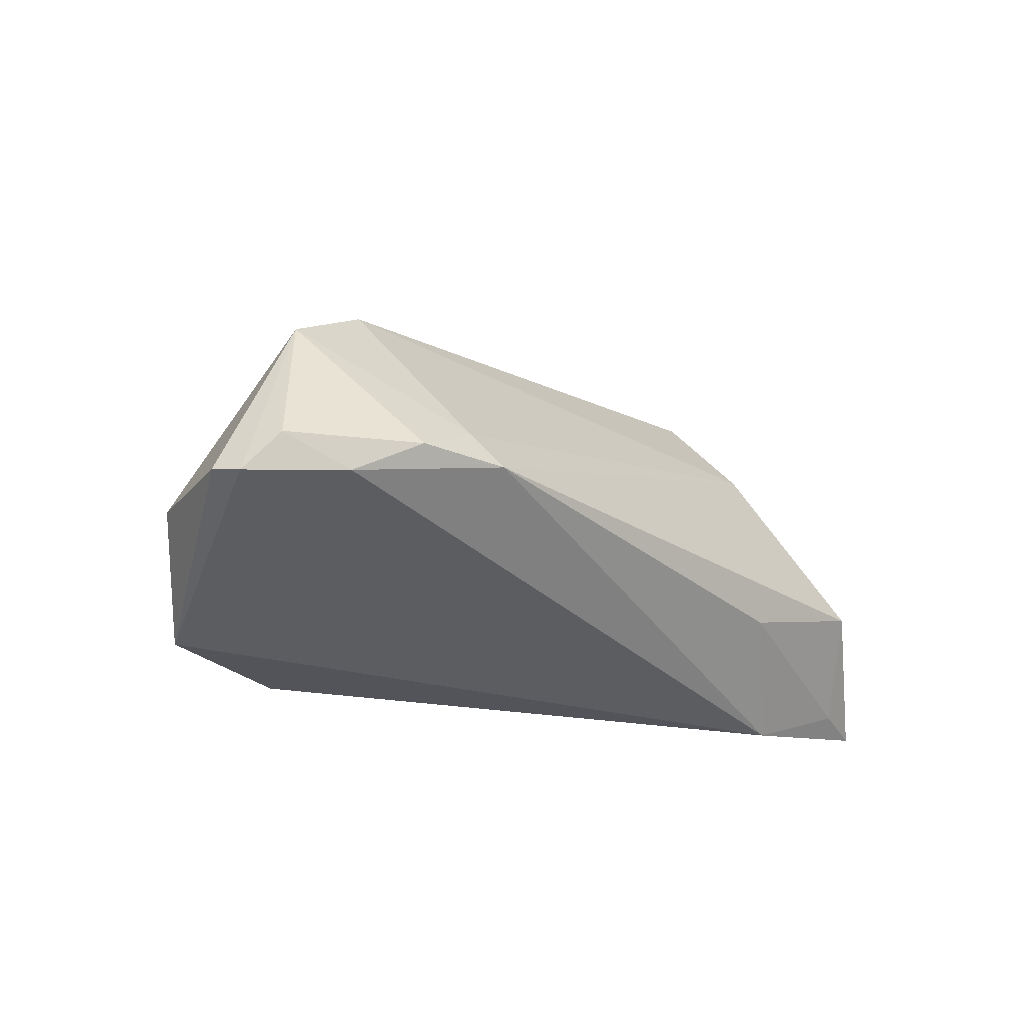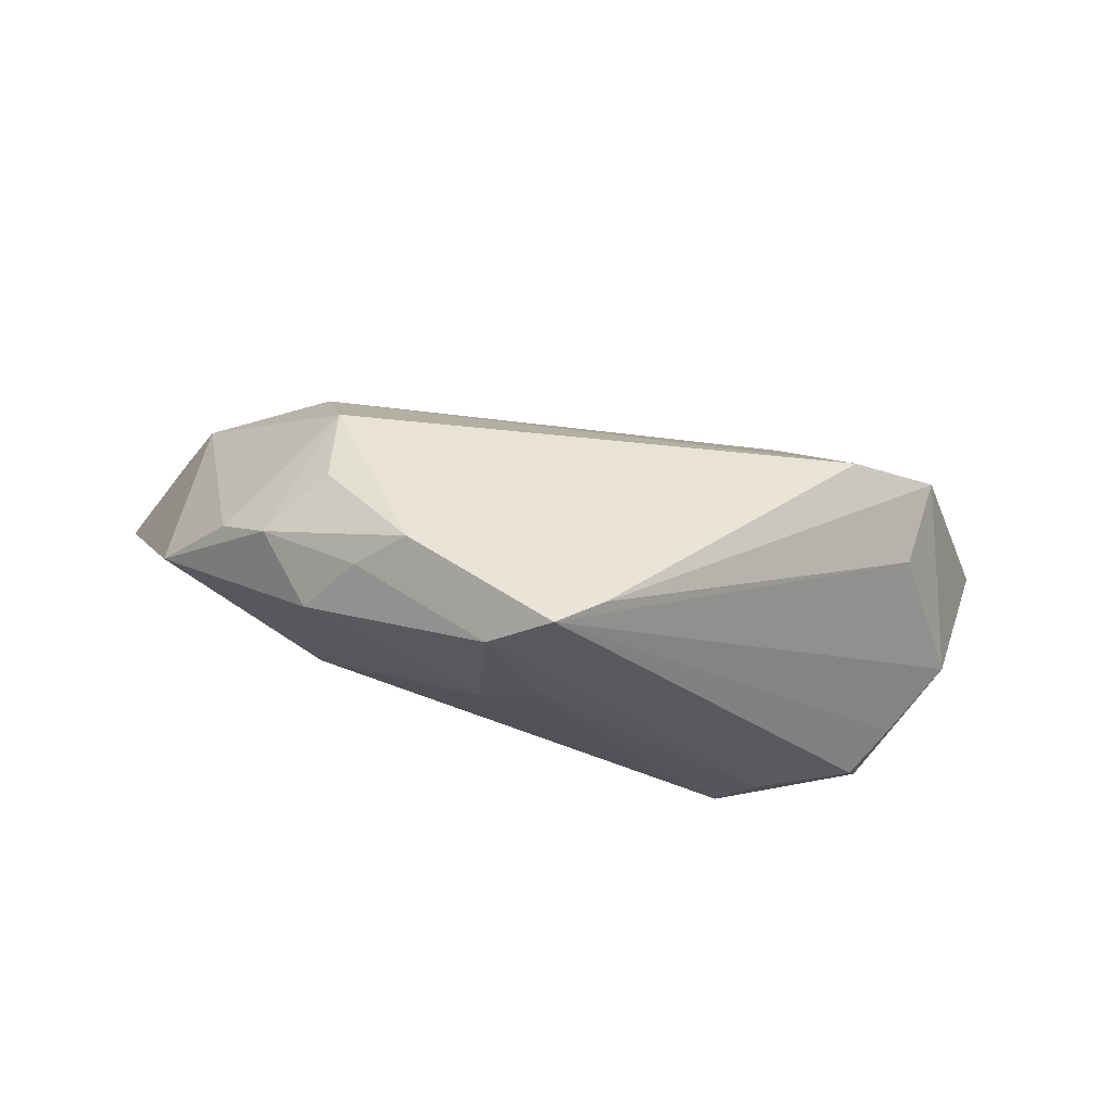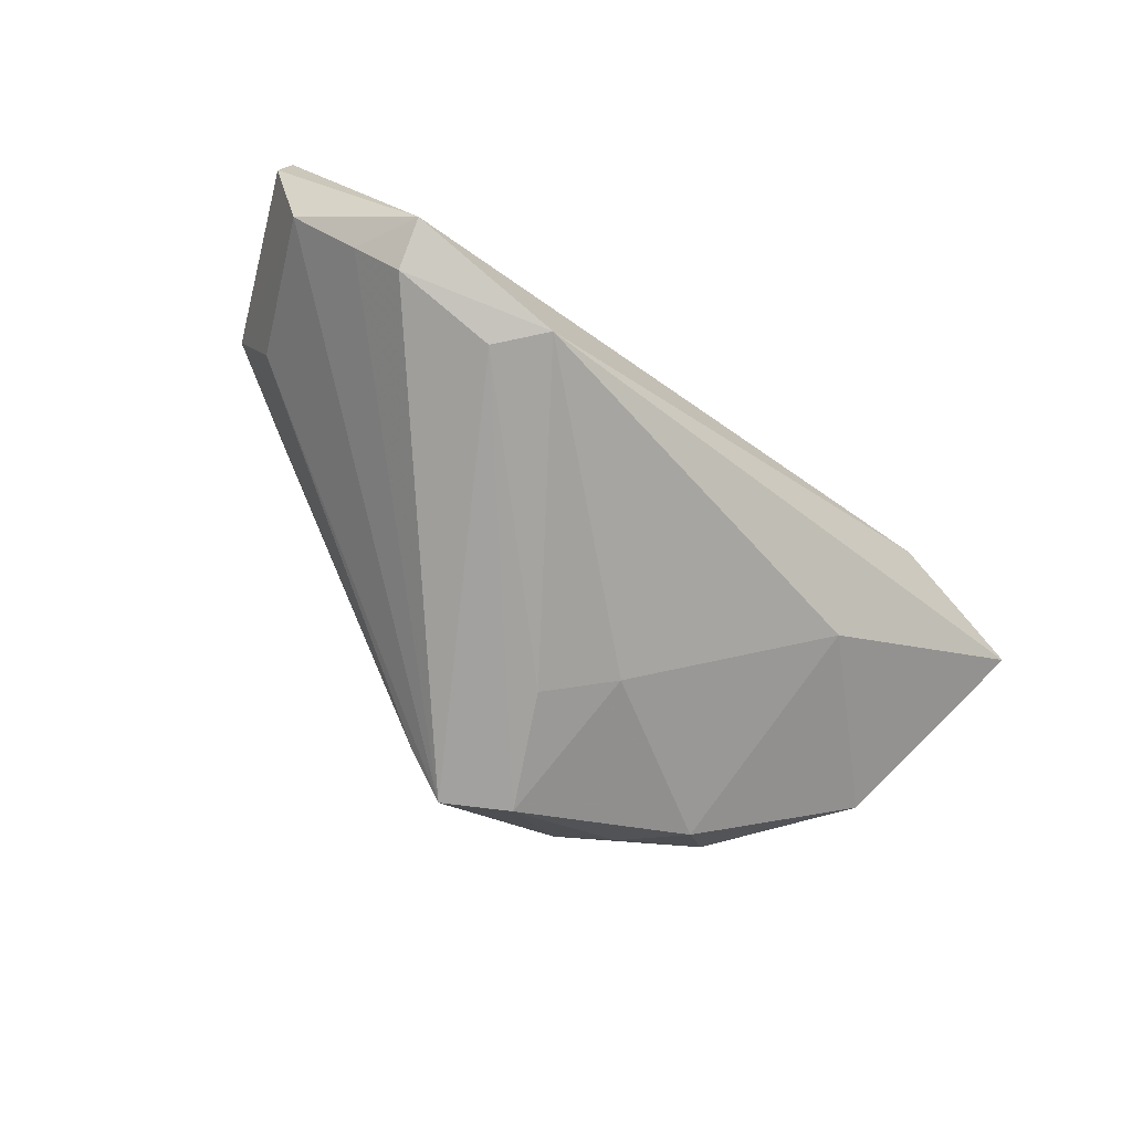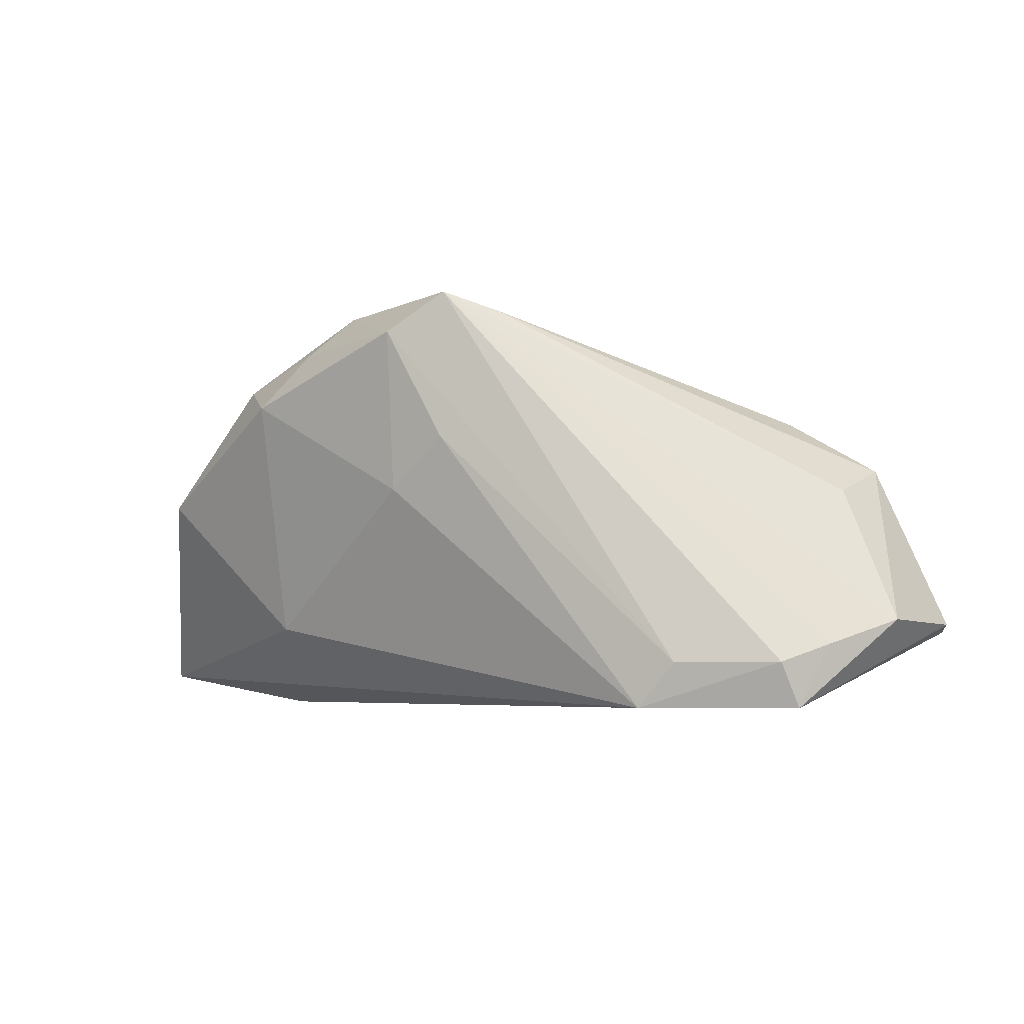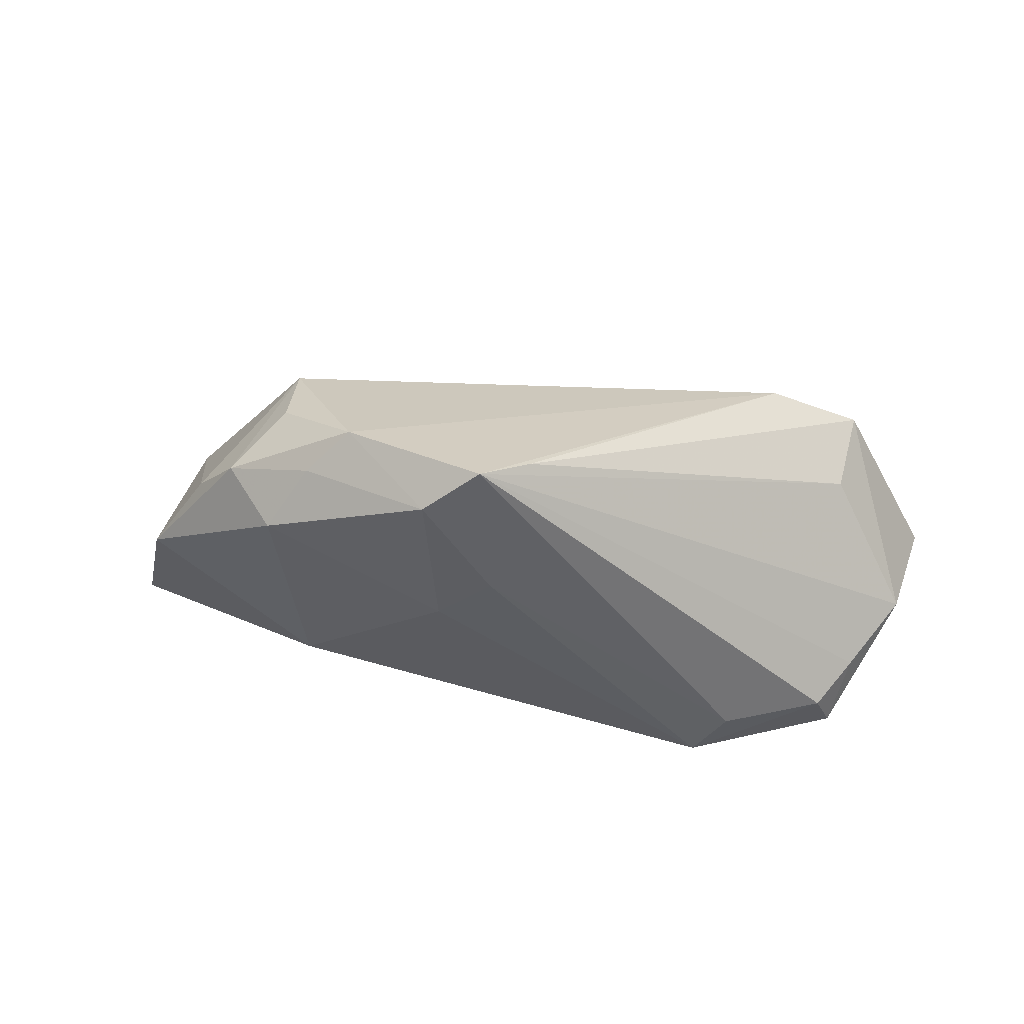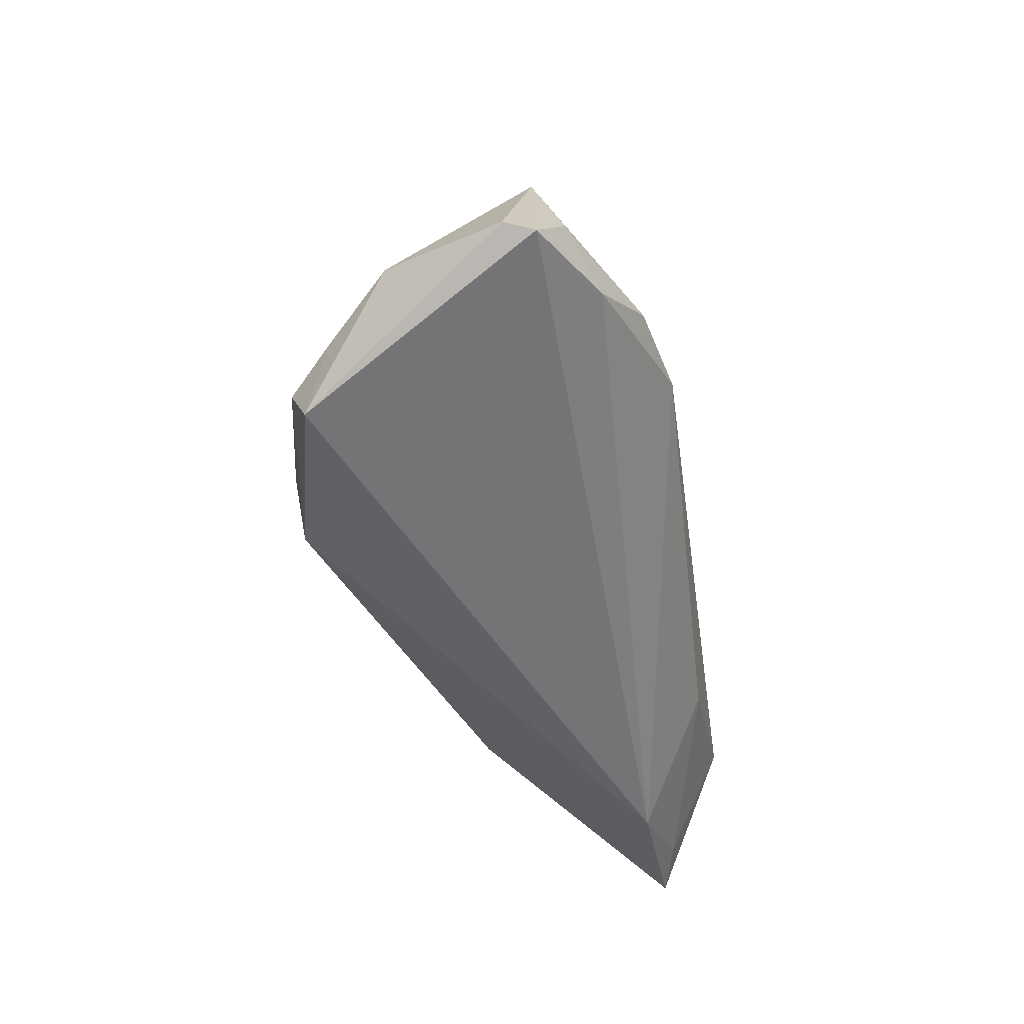
<metadata>
{"format":"obj","ext":"obj","renderer":"f3d","projection":"perspective","resolution":1024,"background":"white","views":[{"elev":-23.9,"azim":-47.8,"up":"+Y"},{"elev":-29.8,"azim":176.7,"up":"+Z"},{"elev":-71.1,"azim":-38.8,"up":"+Z"},{"elev":-4.8,"azim":-162.5,"up":"+Y"},{"elev":-49.6,"azim":-175.3,"up":"+Z"},{"elev":-47.5,"azim":-81.8,"up":"+Y"}]}
</metadata>
<code>
v -0.004155 0.03024 -0.02109
v 0.01023 0.02735 -0.02553
v 0.03037 0.02704 -0.002177
v 0.05413 -0.01824 0.01749
v 0.04743 -0.005944 0.02529
v 0.02009 0.03158 -0.01347
v 0.04003 -0.02361 0.01457
v -0.04797 0.006149 -0.0004815
v 0.02653 0.02637 -0.01467
v 0.06177 -0.01968 0.01551
v -0.0565 -0.008055 0.01456
v -0.06105 -0.01237 0.007504
v 0.03174 0.01423 0.01748
v -0.06001 -0.0134 0.0115
v 0.04419 0.01681 -0.00418
v 0.05405 -0.008103 0.01942
v 0.03291 0.01884 -0.01679
v 0.04862 0.003516 0.01861
v -0.02909 -0.006699 0.02529
v -0.03928 0.01675 0.008432
v -0.04835 -0.01147 0.01806
v -0.04444 -0.02361 -0.019
v -0.02906 -0.0177 -0.02399
v 0.02952 0.02558 0.007802
v -0.04802 -0.01528 -0.01594
v 0.02738 -0.01145 0.02401
v -0.03231 -0.002394 0.02255
v 0.03837 0.02238 -0.008039
v 0.002203 0.03244 -0.02522
v -0.05122 0.009727 0.009856
v -0.0241 -0.02361 -0.0234
v 0.01046 0.005986 -0.02228
v 0.002639 0.01278 -0.02514
v -0.05586 -0.01195 -0.007578
v 0.03258 -0.01273 -0.0083
v 0.05299 0.005982 -0.003187
v -0.04258 -0.01763 -0.02151
v -0.04066 -0.006613 0.02263
f 7 31 10
f 31 7 22
f 22 37 31
f 10 31 35
f 31 37 23
f 23 37 29
f 29 2 23
f 24 20 13
f 19 5 13
f 19 21 7
f 14 22 7
f 7 21 14
f 12 22 14
f 21 11 14
f 10 35 36
f 36 35 17
f 17 28 36
f 32 2 17
f 32 35 31
f 17 35 32
f 31 23 33
f 33 23 2
f 33 32 31
f 2 32 33
f 6 2 29
f 29 20 6
f 20 24 6
f 34 22 12
f 34 8 29
f 30 34 12
f 8 34 30
f 12 14 30
f 30 14 11
f 26 19 7
f 5 19 26
f 13 20 27
f 27 19 13
f 20 30 27
f 18 24 13
f 13 5 18
f 10 36 18
f 3 24 28
f 28 6 3
f 3 6 24
f 17 2 9
f 2 6 9
f 9 28 17
f 9 6 28
f 37 22 25
f 22 34 25
f 29 37 25
f 25 34 29
f 29 8 1
f 8 30 1
f 1 20 29
f 1 30 20
f 10 5 4
f 5 26 4
f 4 7 10
f 4 26 7
f 38 30 11
f 38 27 30
f 19 27 38
f 38 11 21
f 21 19 38
f 15 36 28
f 15 18 36
f 28 24 15
f 24 18 15
f 16 5 10
f 10 18 16
f 16 18 5

</code>
